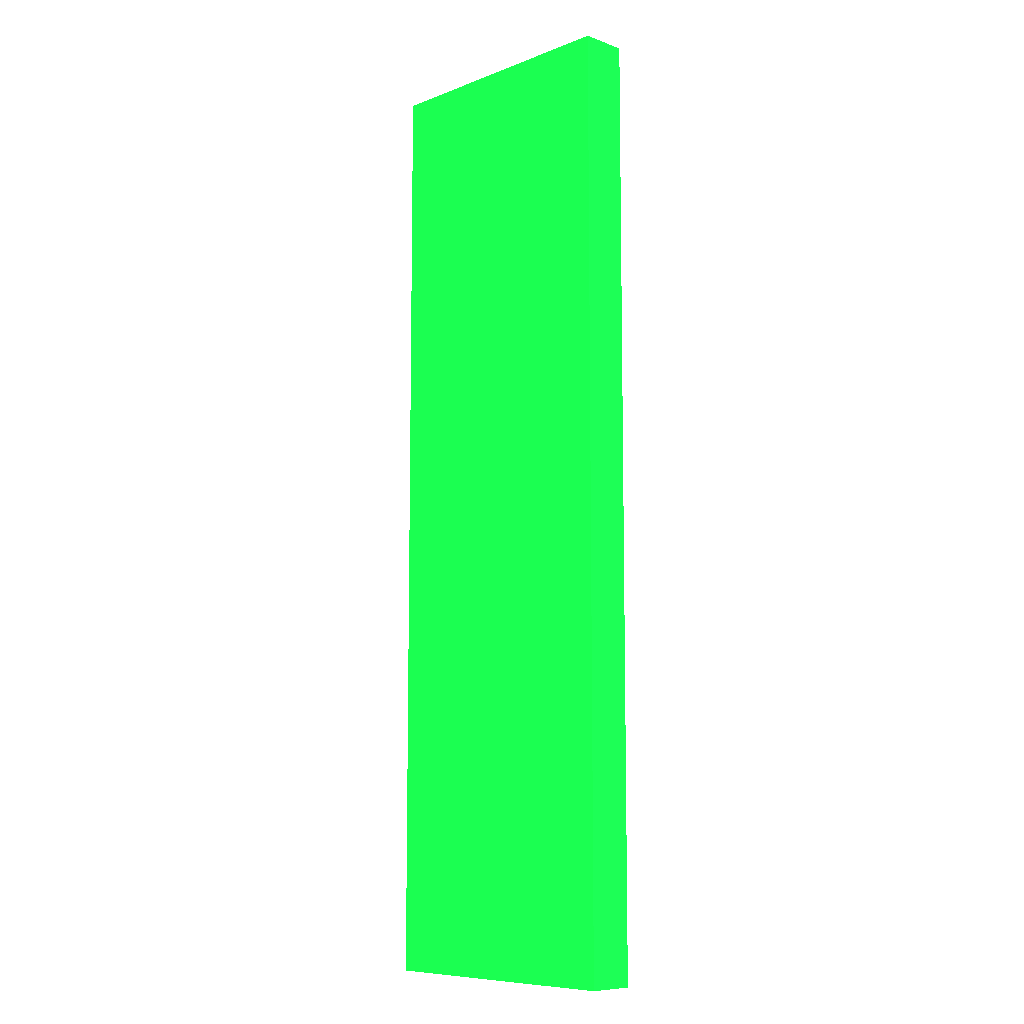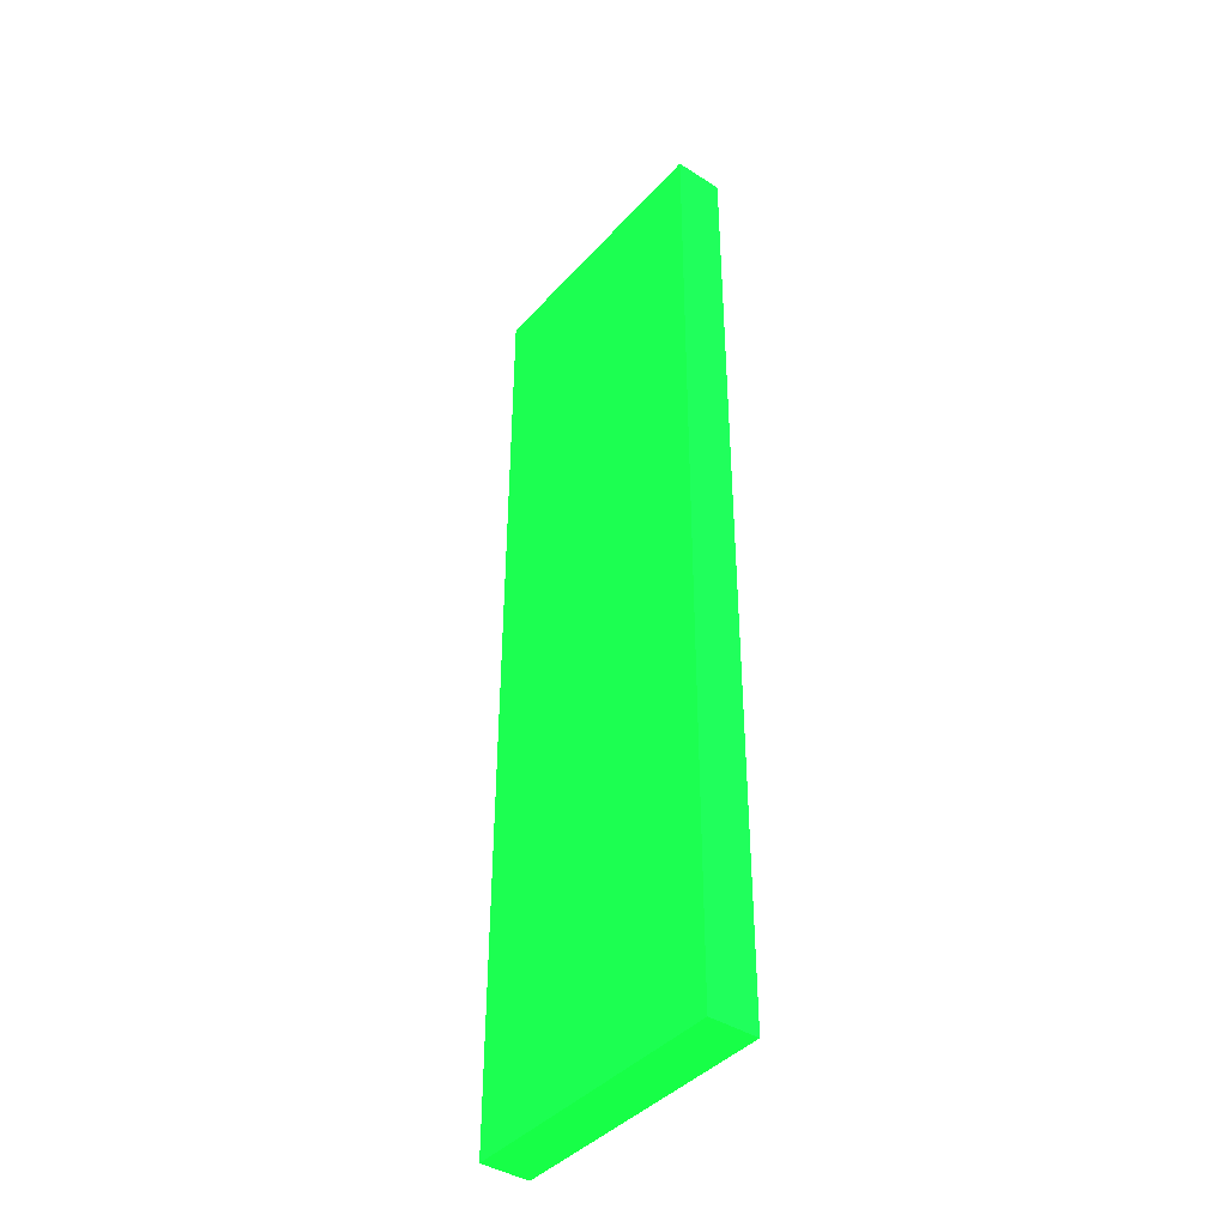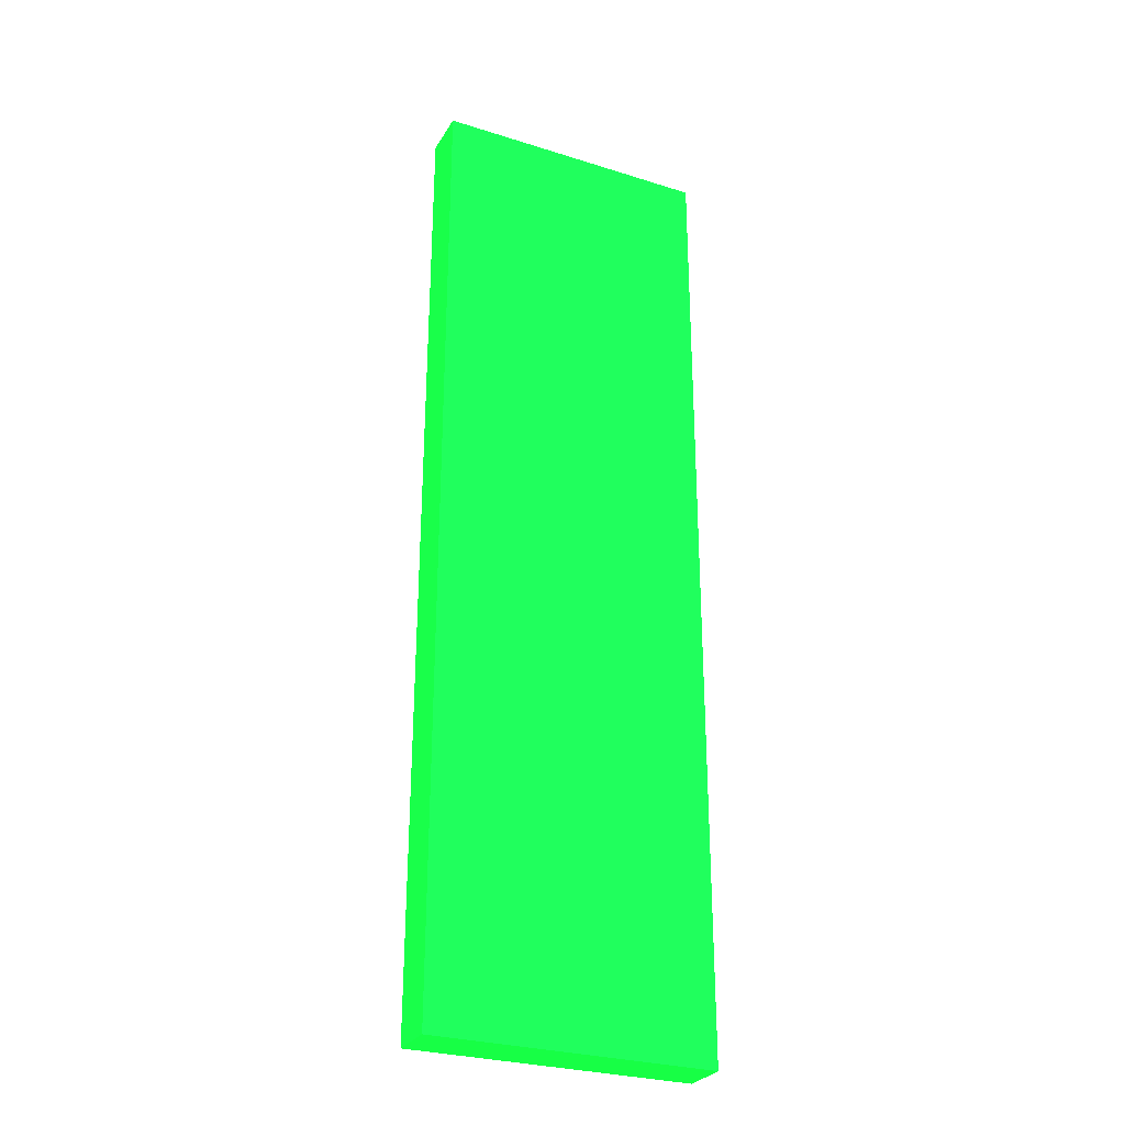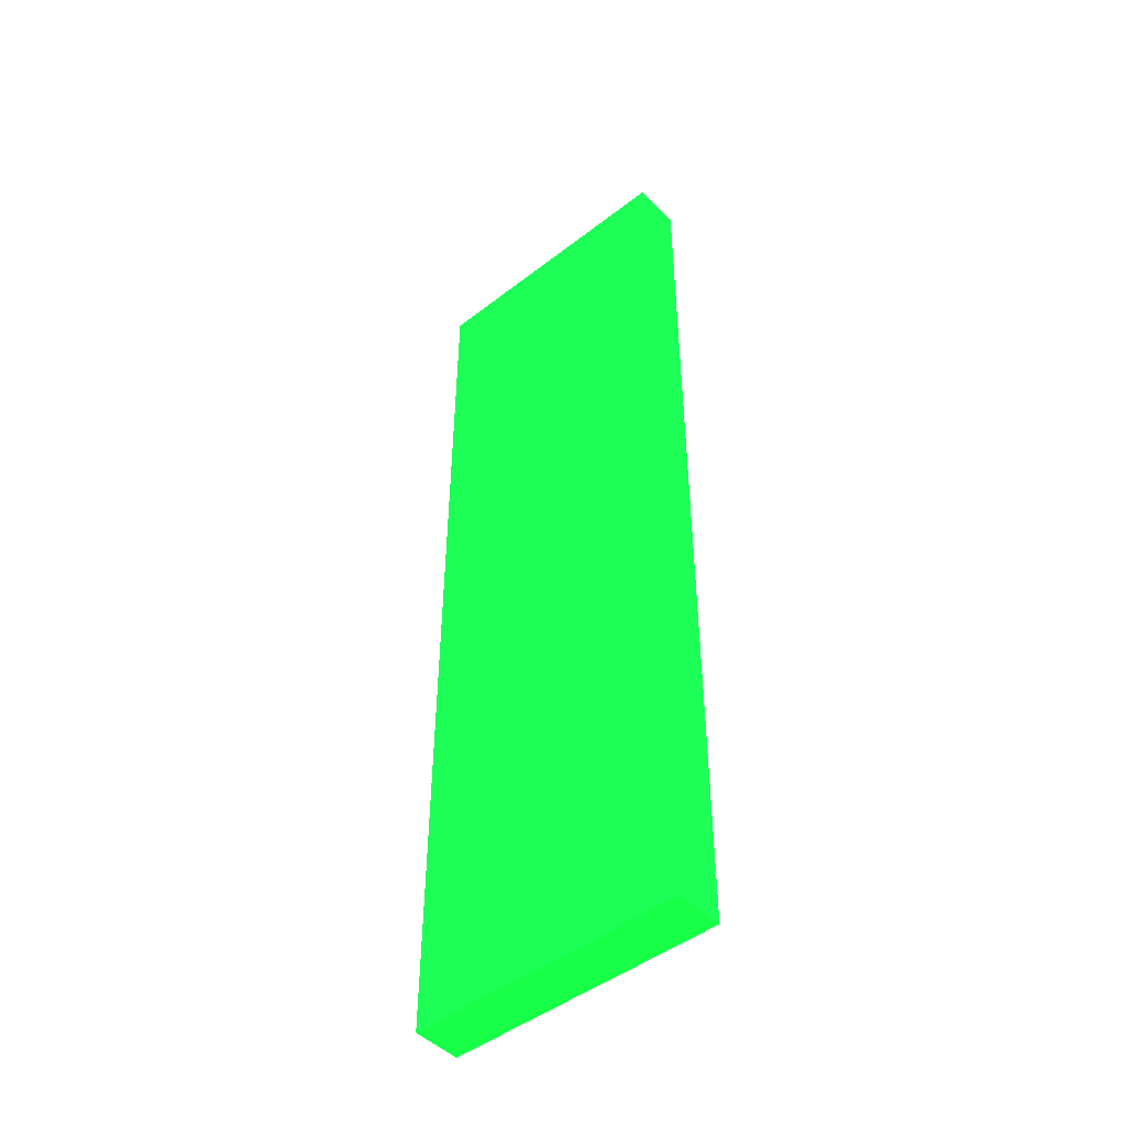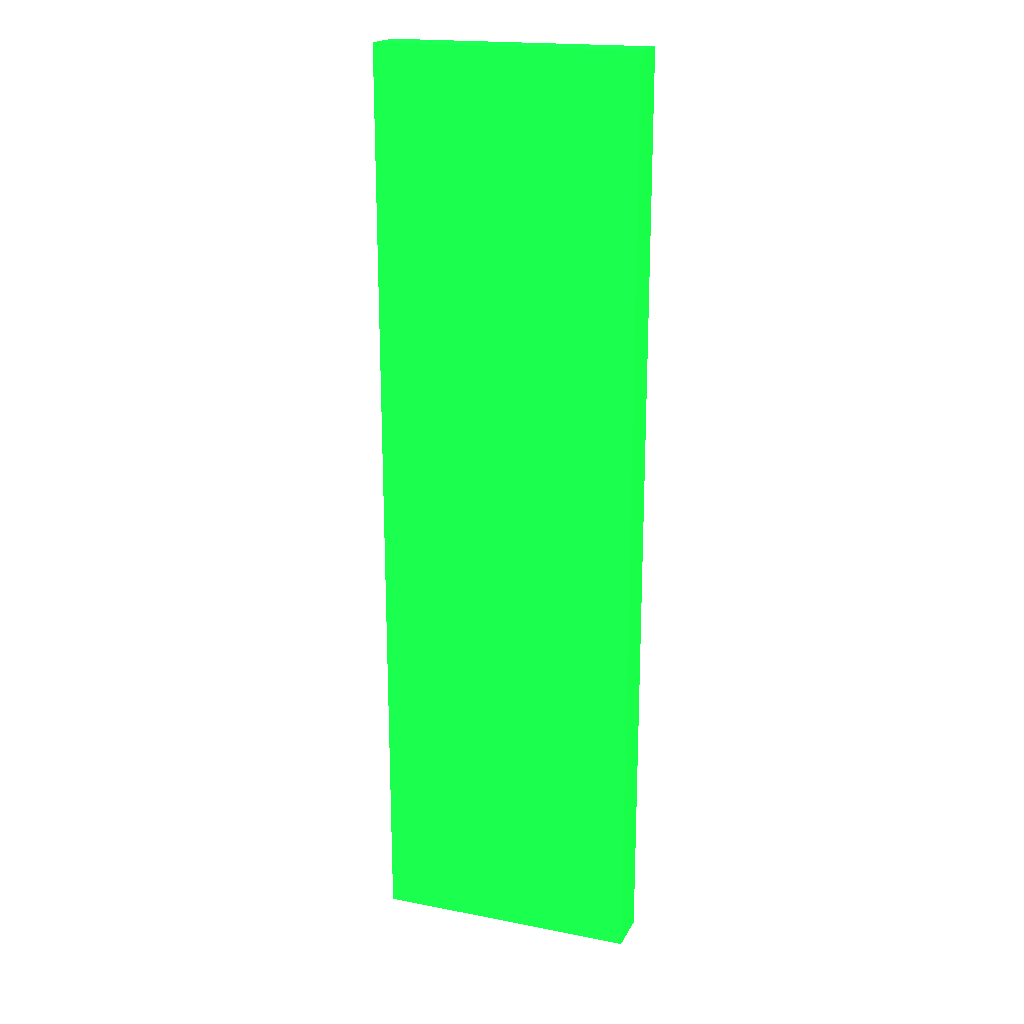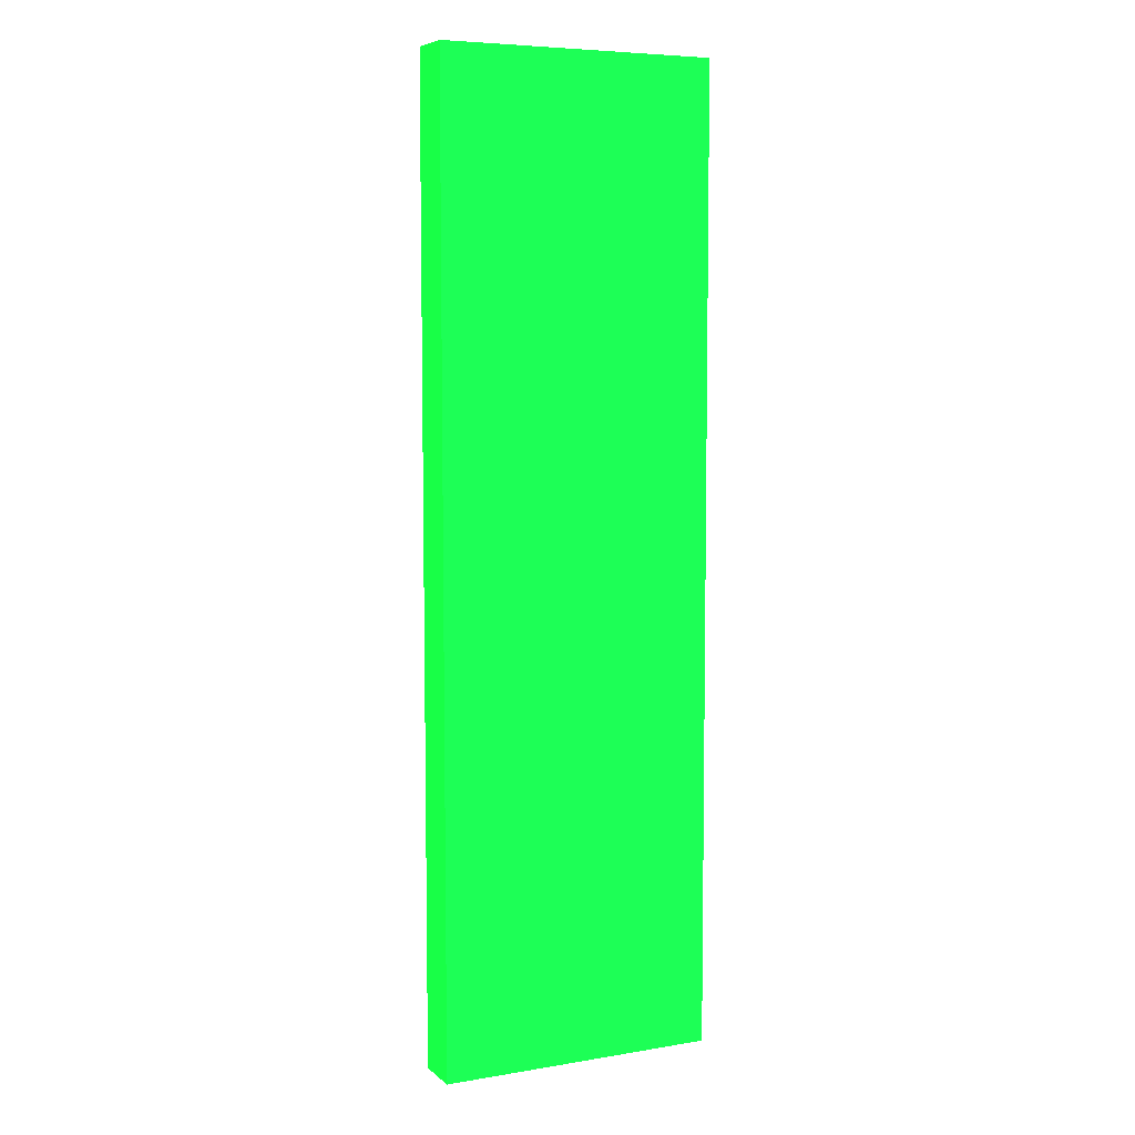
<metadata>
{"format":"obj","ext":"obj","renderer":"f3d","projection":"perspective","resolution":1024,"background":"white","views":[{"elev":-8.5,"azim":46.0,"up":"+Z"},{"elev":-41.2,"azim":-127.8,"up":"+Z"},{"elev":-28.6,"azim":-25.3,"up":"+Z"},{"elev":-46.9,"azim":-138.8,"up":"+Z"},{"elev":18.8,"azim":20.4,"up":"+Z"},{"elev":6.6,"azim":154.2,"up":"+Z"}]}
</metadata>
<code>
v -4.34 1.97 2.2 0.06734 0.8014 0.2012
v -4.34 2.08 2.2 0.06734 0.8014 0.2012
v -4.97 1.97 2.2 0.06734 0.8014 0.2012
v -4.97 2.08 2.2 0.06734 0.8014 0.2012
v -4.34 1.97 0 0.06734 0.8014 0.2012
v -4.34 2.08 0 0.06734 0.8014 0.2012
v -4.97 1.97 0 0.06734 0.8014 0.2012
v -4.97 2.08 0 0.06734 0.8014 0.2012
f 1 2 3
f 2 4 3
f 1 3 5
f 3 7 5
f 1 5 2
f 5 6 2
f 2 6 4
f 6 8 4
f 4 8 7
f 7 3 4
f 6 7 8
f 6 5 7

</code>
